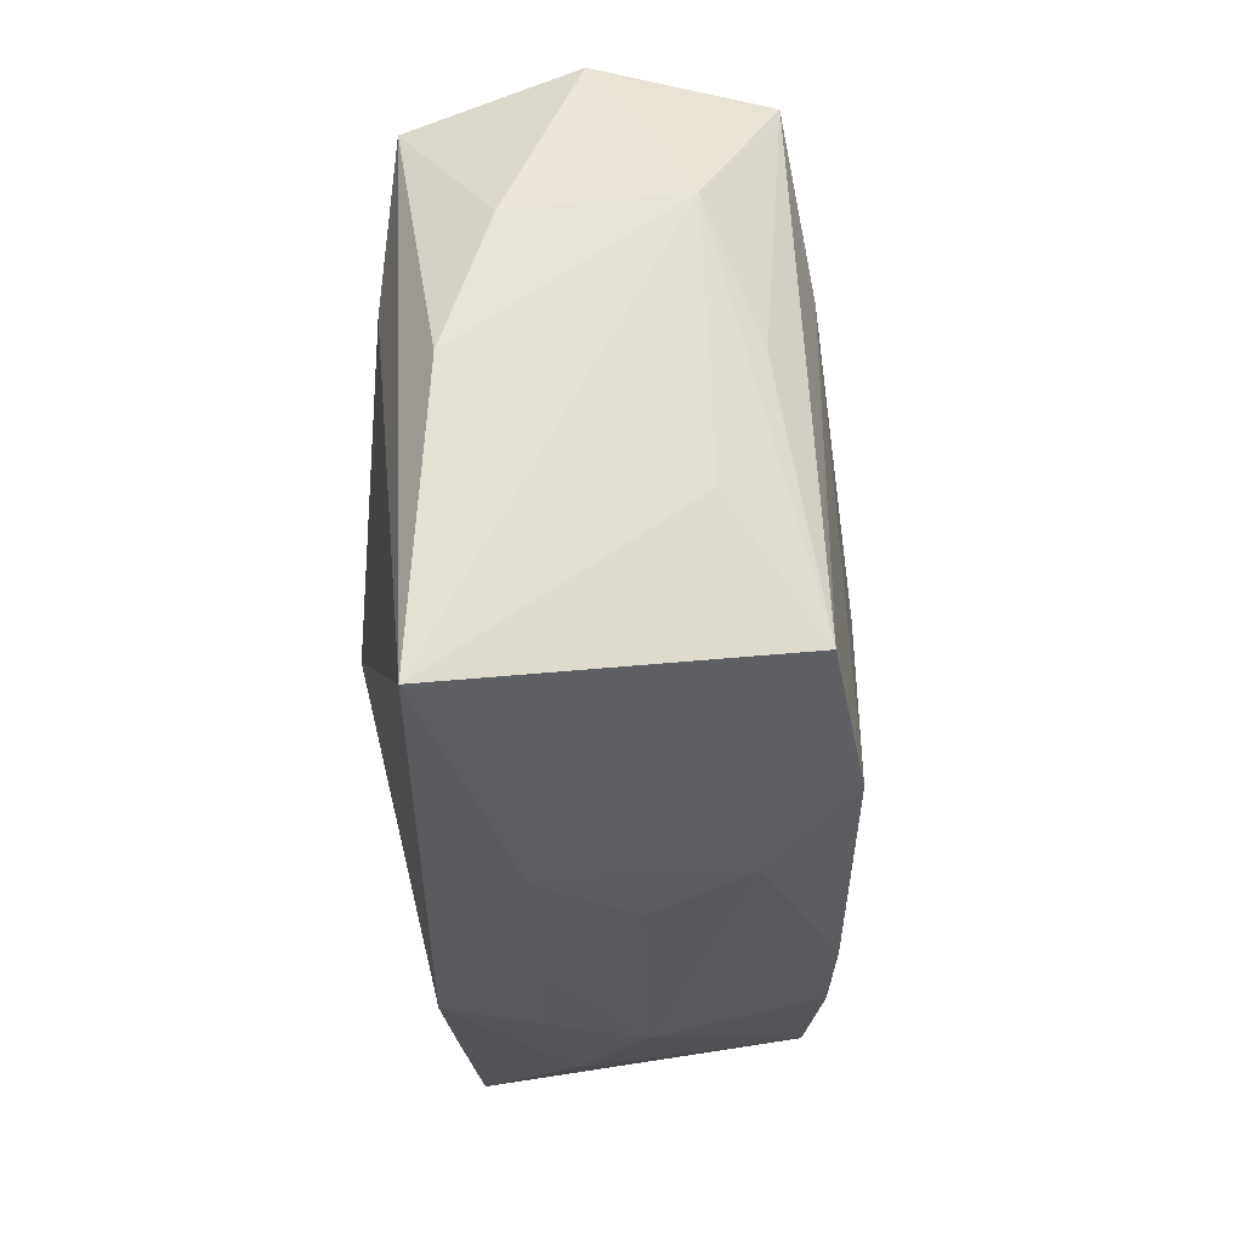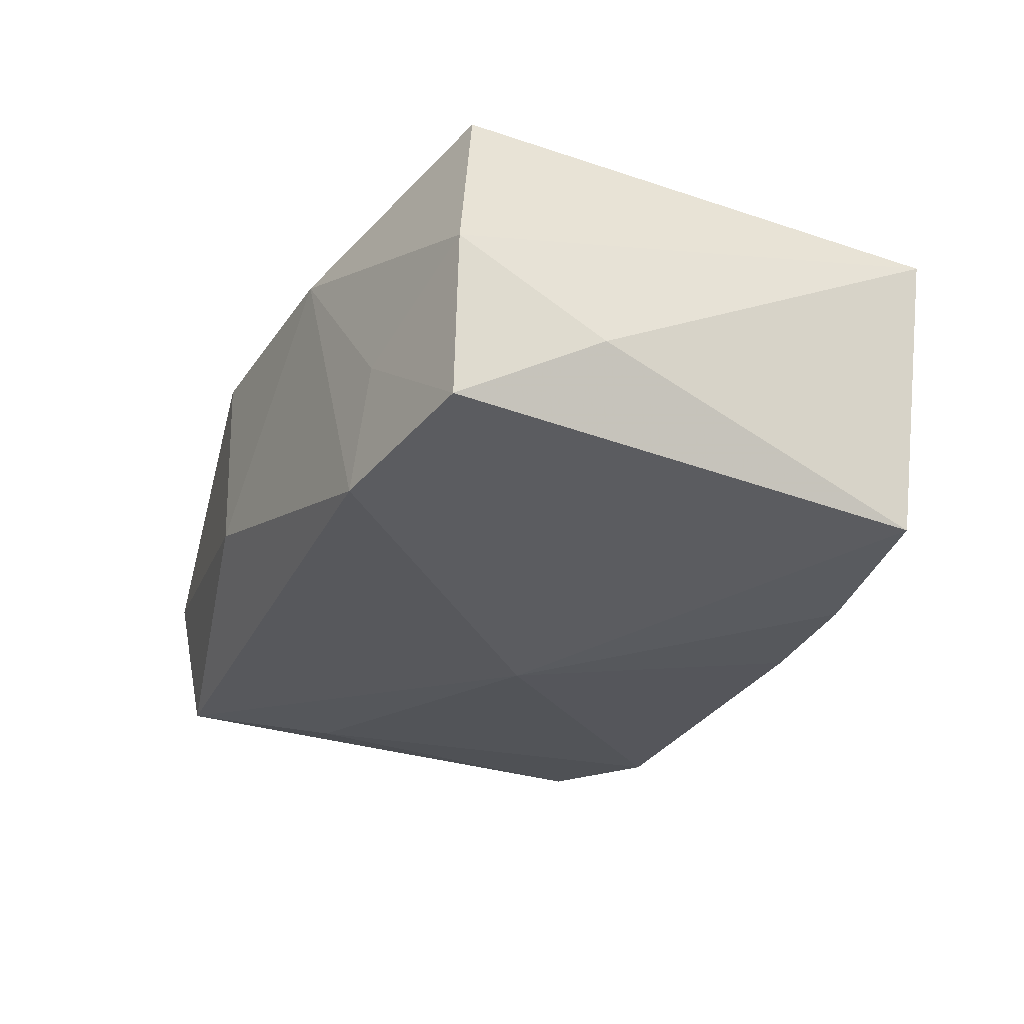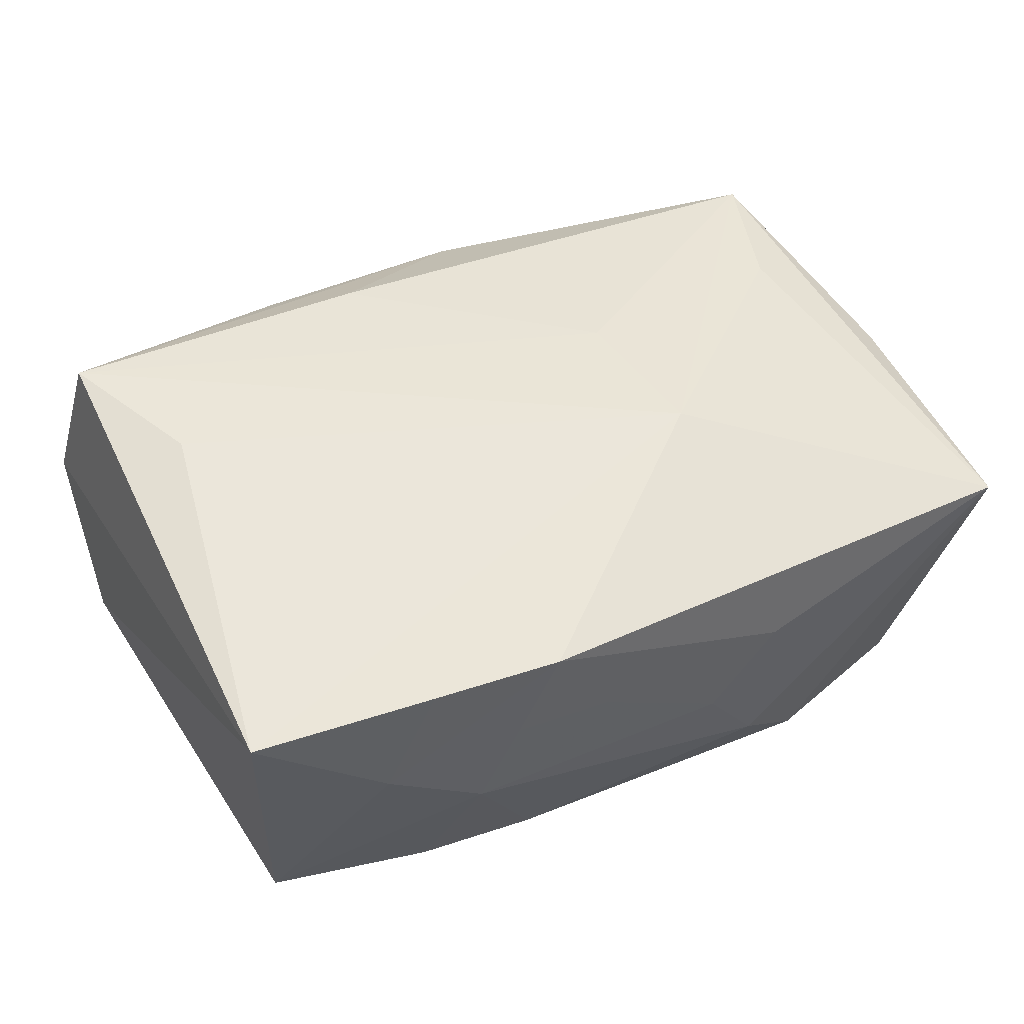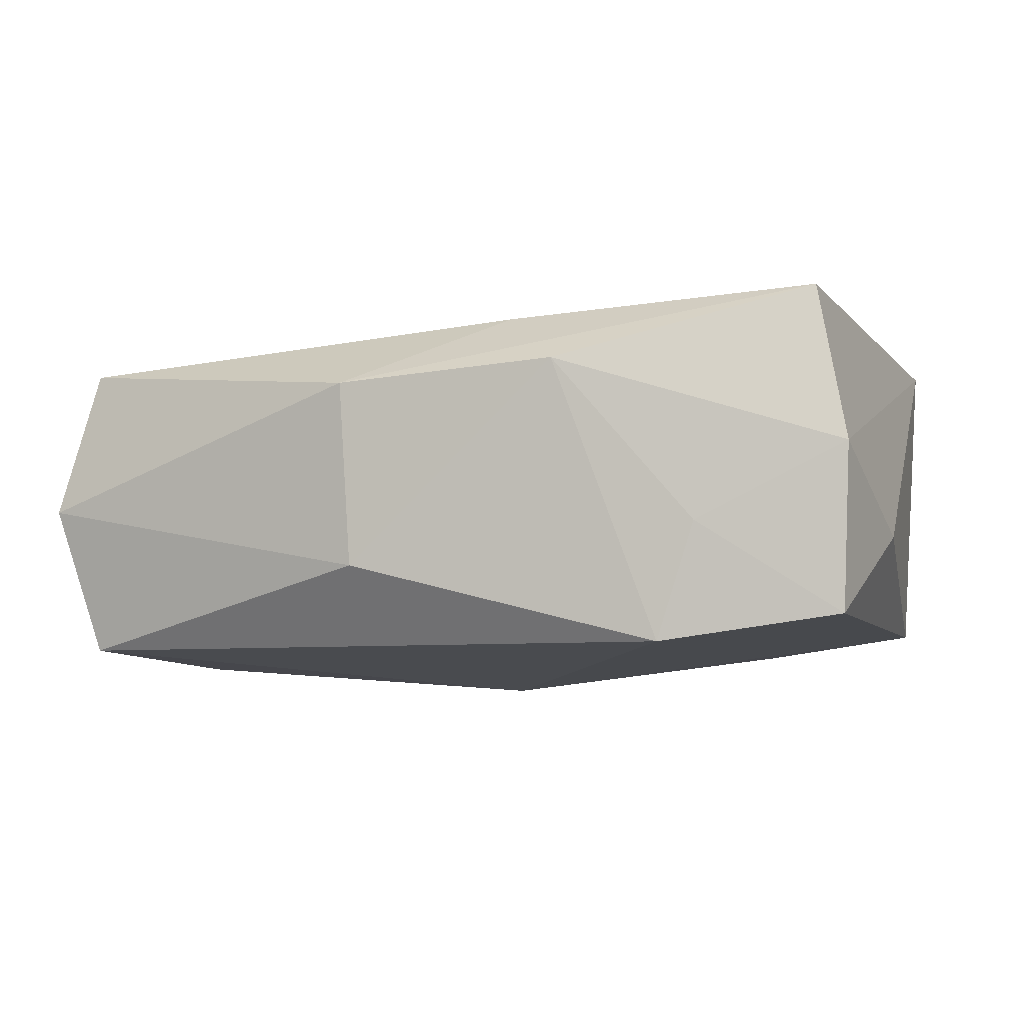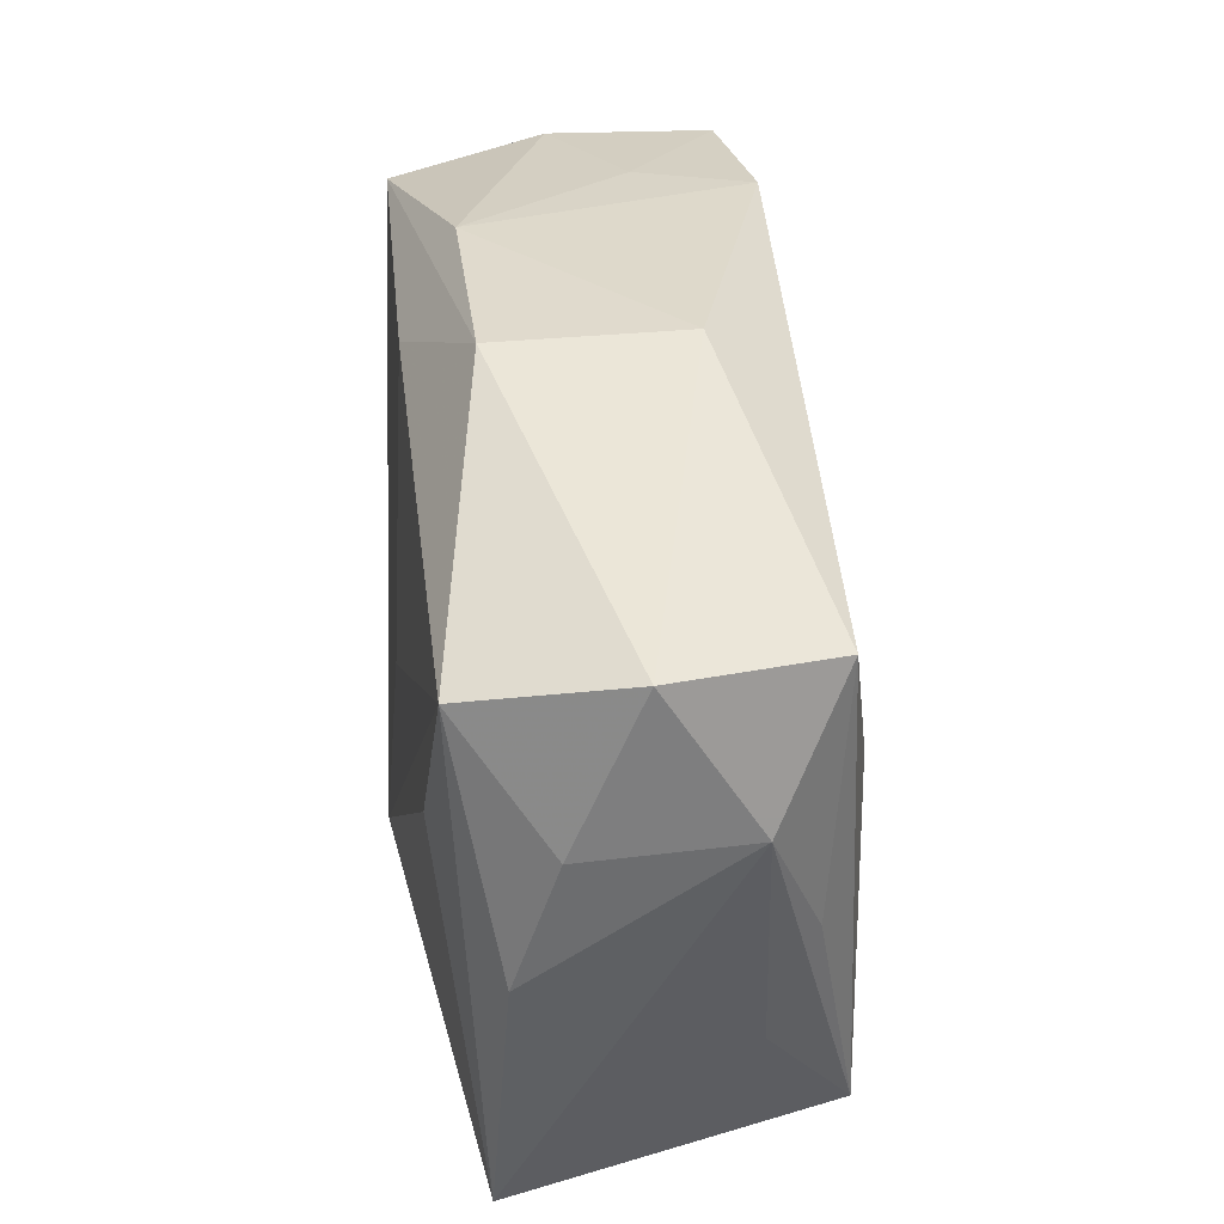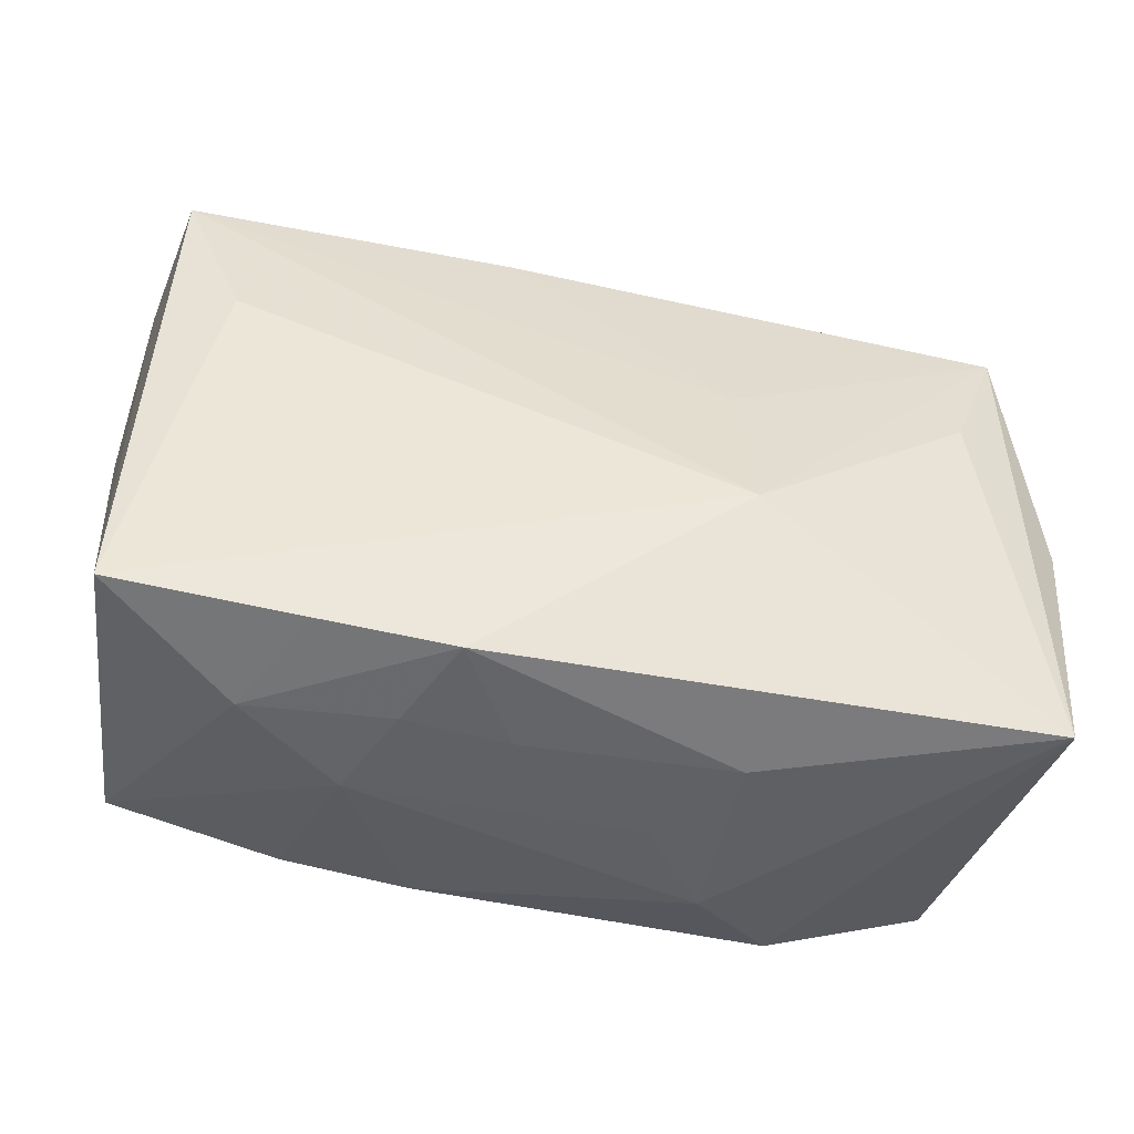
<metadata>
{"format":"obj","ext":"obj","renderer":"f3d","projection":"perspective","resolution":1024,"background":"white","views":[{"elev":-30.5,"azim":94.5,"up":"+Y"},{"elev":-25.2,"azim":-116.1,"up":"+Z"},{"elev":49.9,"azim":-27.3,"up":"+Z"},{"elev":-3.7,"azim":-159.9,"up":"+Z"},{"elev":35.3,"azim":87.0,"up":"+Y"},{"elev":-49.6,"azim":-8.5,"up":"+Y"}]}
</metadata>
<code>
v -0.02492 0.01606 -0.007323
v 0.004695 -0.0182 -0.001703
v 0.02491 -0.01676 0.006771
v 0.02409 0.01288 0.008243
v -0.0168 0.01744 -0.002104
v 0.008197 -0.01774 -0.007172
v -0.01363 -0.01705 0.009471
v -0.0197 0.00547 0.01158
v -0.0005707 0.0003942 -0.01211
v 0.02314 0.01408 -0.009451
v -0.008742 0.01841 0.007257
v 0.008441 -0.006215 0.01158
v -0.003064 -0.0182 0.003594
v -0.006881 -0.01547 -0.01074
v -0.01691 -0.01733 0.003445
v 0.01285 -0.01602 -0.01196
v -0.0147 0.01767 -0.008853
v 0.02654 -0.00141 0.005681
v 0.02404 -0.007326 -0.006207
v 0.01916 0.005738 -0.01073
v -0.02317 0.01433 0.01126
v 0.0264 0.006674 -0.005745
v -0.008831 -0.01804 0.004336
v 0.02151 -0.01399 -0.01087
v 0.02662 0.006004 0.003221
v -0.01133 -0.01796 -0.000814
v -0.02413 -0.0156 0.009398
v 0.02586 0.0148 -0.0006348
v 0.02402 -0.000415 -0.008506
v -0.01399 -0.01494 -0.01006
v 0.008652 -0.0182 0.003318
v -0.02625 0.007659 -0.002786
v -0.02522 0.01594 0.002224
v 0.02115 0.004644 0.009244
v 0.007669 0.002967 0.01077
v -0.004798 0.01406 0.0103
v -0.02353 -0.01346 -0.008605
v 0.004201 0.01888 0.006305
v -0.006254 -0.01801 0.009492
v 0.003489 0.01895 -0.004438
f 9 17 10
f 32 37 27
f 27 7 12
f 11 21 38
f 35 21 12
f 12 4 35
f 38 21 36
f 36 4 38
f 21 35 36
f 36 35 4
f 40 10 17
f 40 11 38
f 17 11 40
f 22 10 28
f 38 4 28
f 28 40 38
f 10 40 28
f 9 10 20
f 15 27 37
f 7 27 15
f 12 21 8
f 8 27 12
f 21 27 8
f 21 11 33
f 32 27 33
f 33 27 21
f 34 4 12
f 4 18 25
f 25 28 4
f 25 18 22
f 22 28 25
f 5 11 17
f 5 33 11
f 32 33 1
f 1 37 32
f 1 5 17
f 33 5 1
f 9 37 1
f 1 17 9
f 12 7 39
f 39 23 13
f 7 15 39
f 15 23 39
f 26 15 37
f 26 23 15
f 13 23 26
f 30 37 9
f 30 26 37
f 24 20 10
f 12 39 3
f 3 34 12
f 22 18 3
f 3 18 4
f 4 34 3
f 29 10 22
f 22 24 29
f 29 24 10
f 9 20 16
f 20 24 16
f 24 3 16
f 31 39 13
f 31 3 39
f 19 24 22
f 22 3 19
f 19 3 24
f 14 30 9
f 9 16 14
f 26 30 14
f 13 26 2
f 2 31 13
f 26 14 6
f 6 14 16
f 6 2 26
f 6 16 3
f 3 31 6
f 31 2 6

</code>
